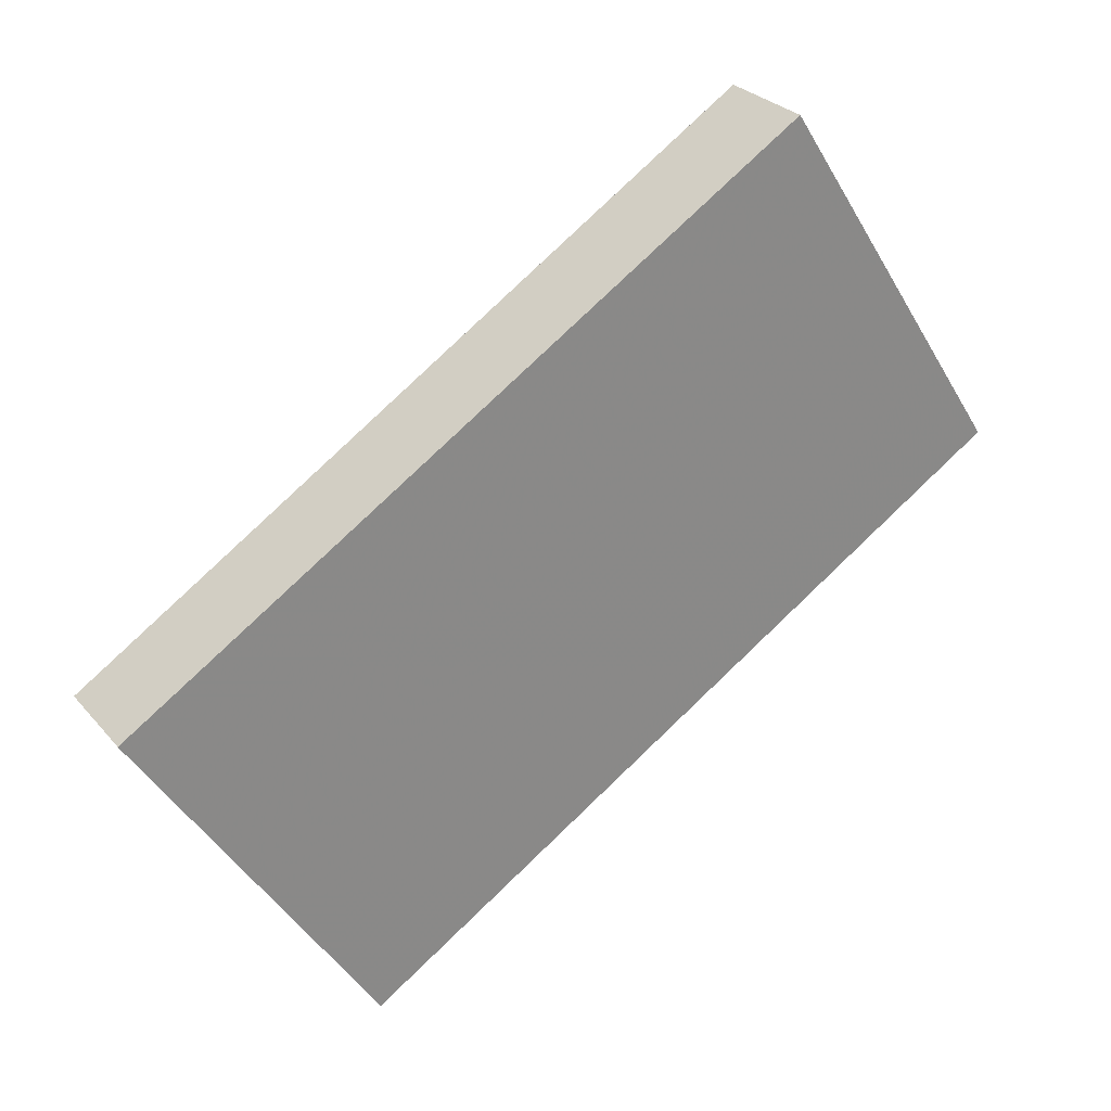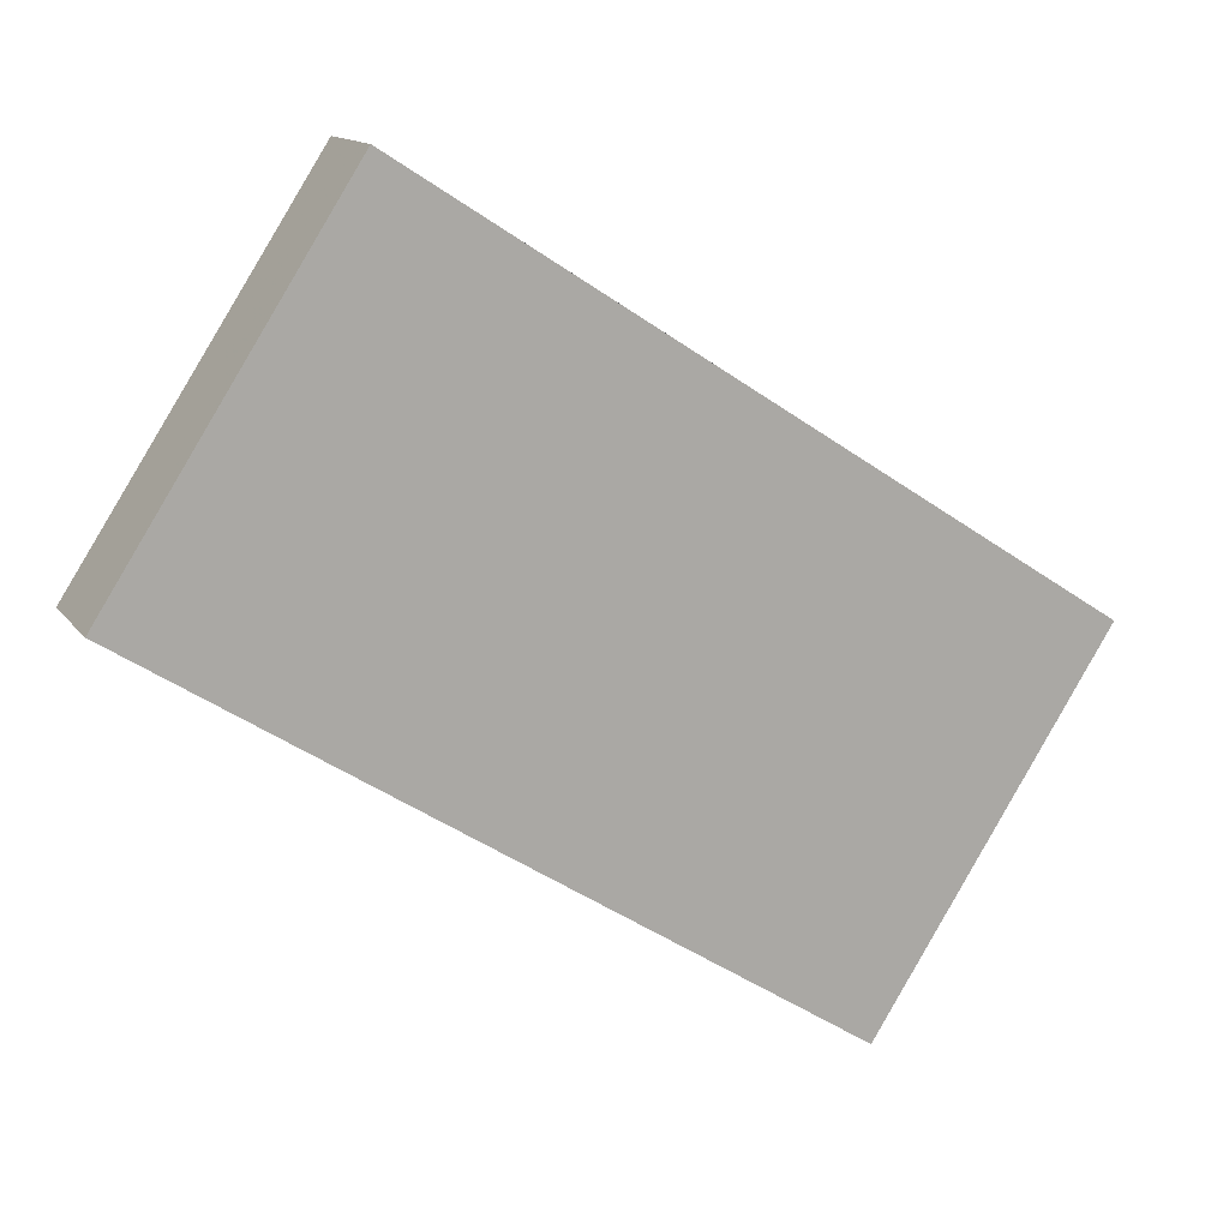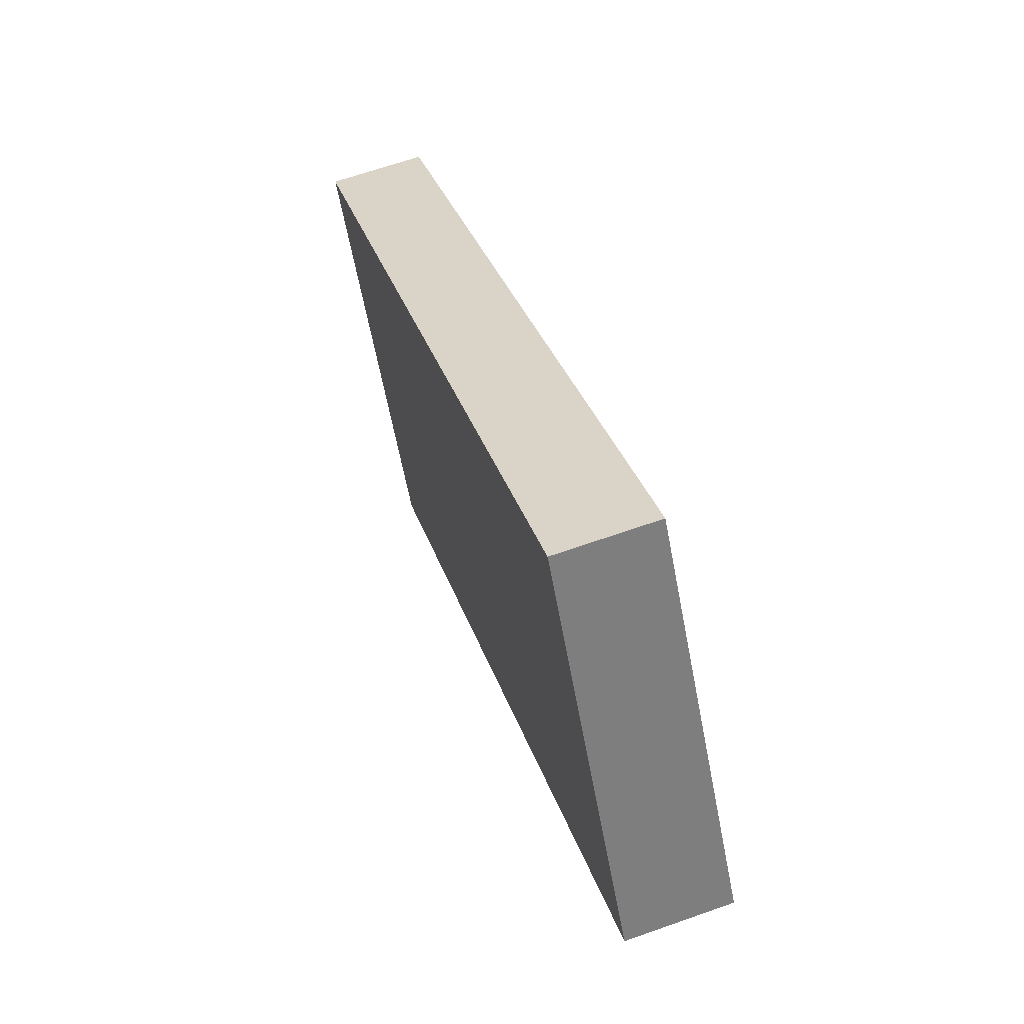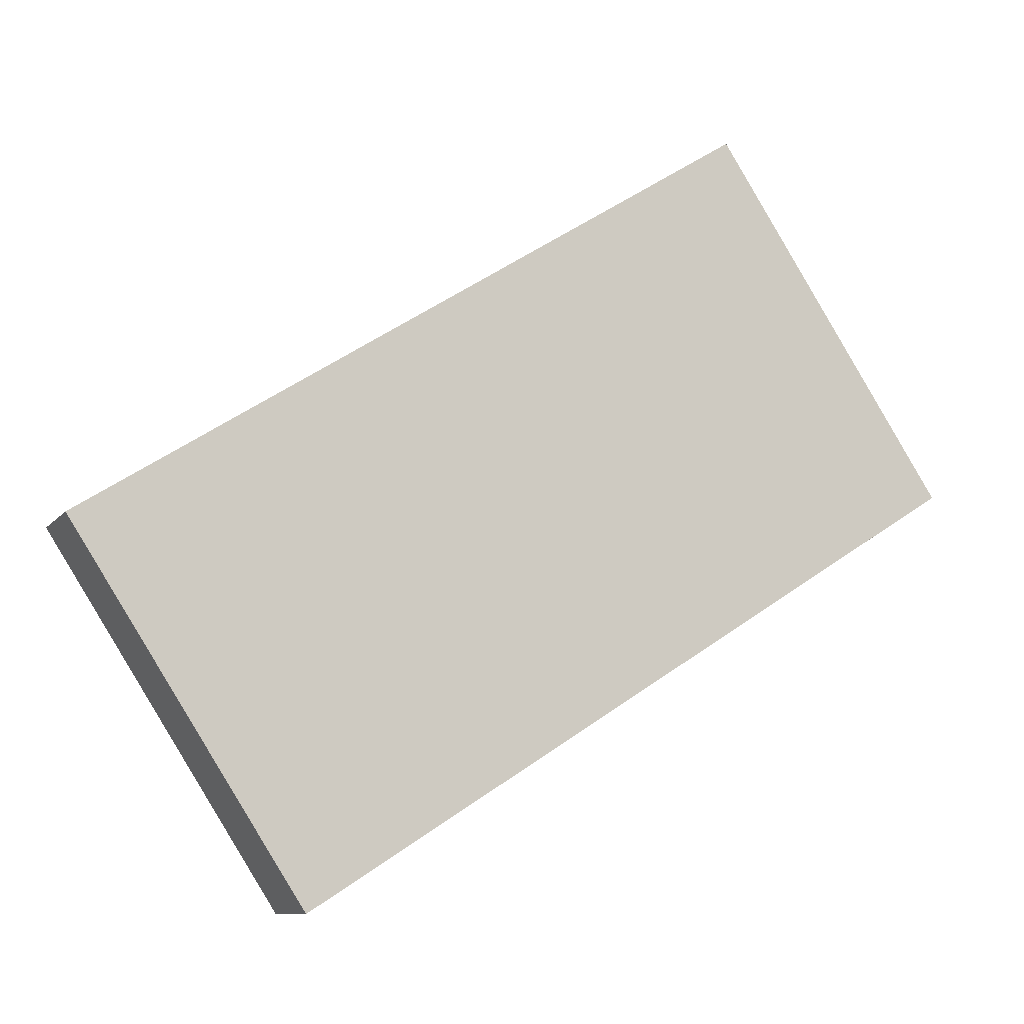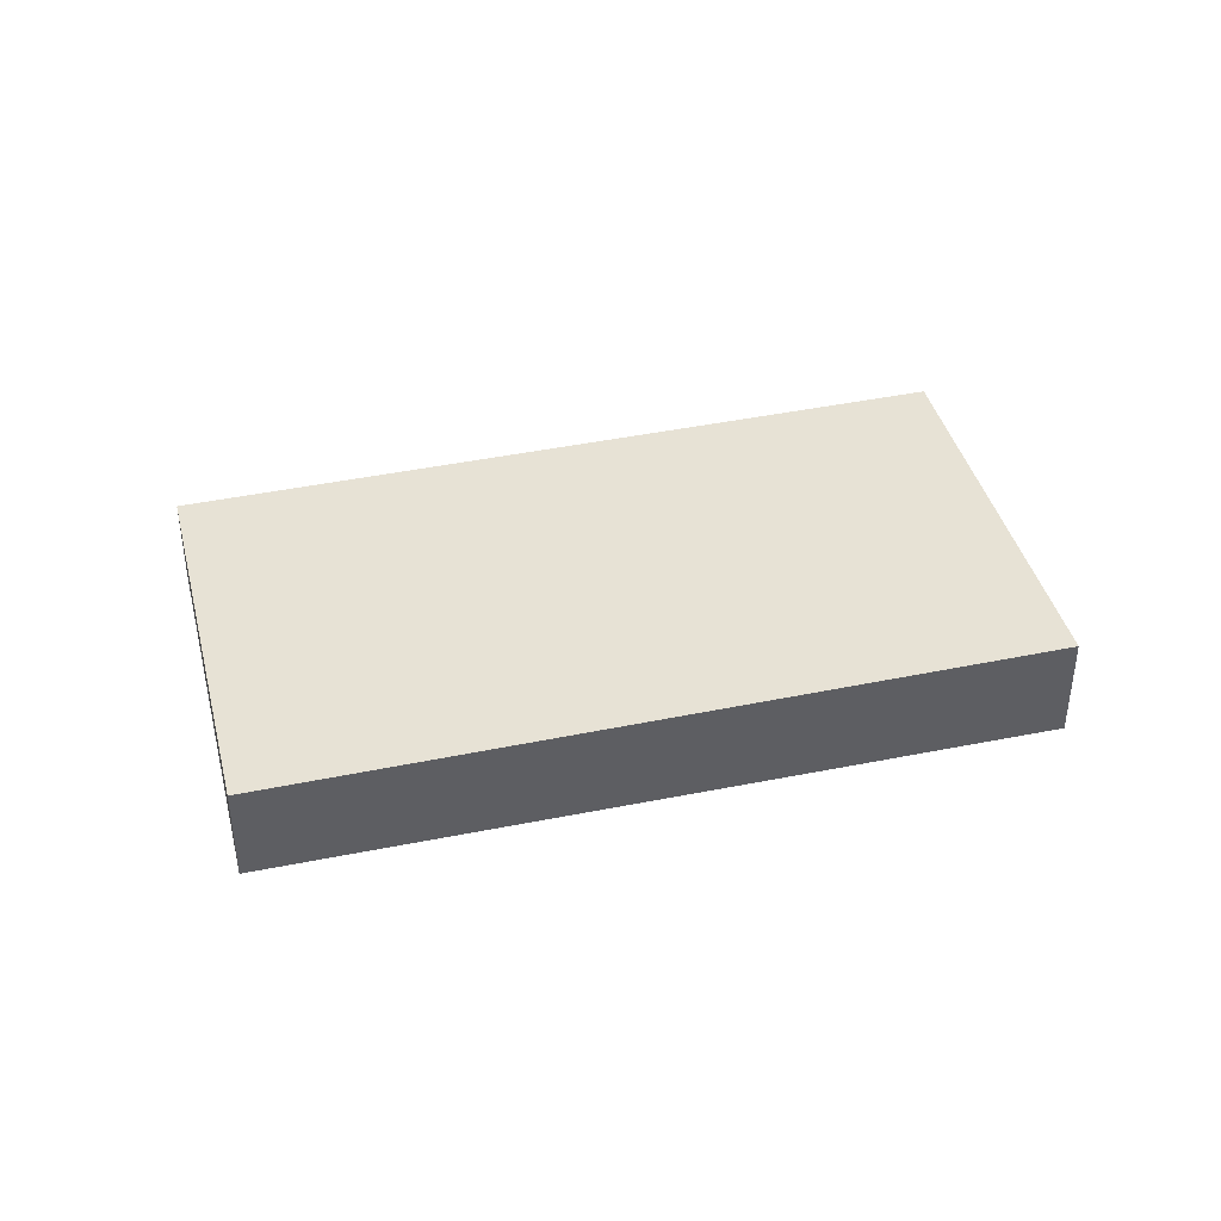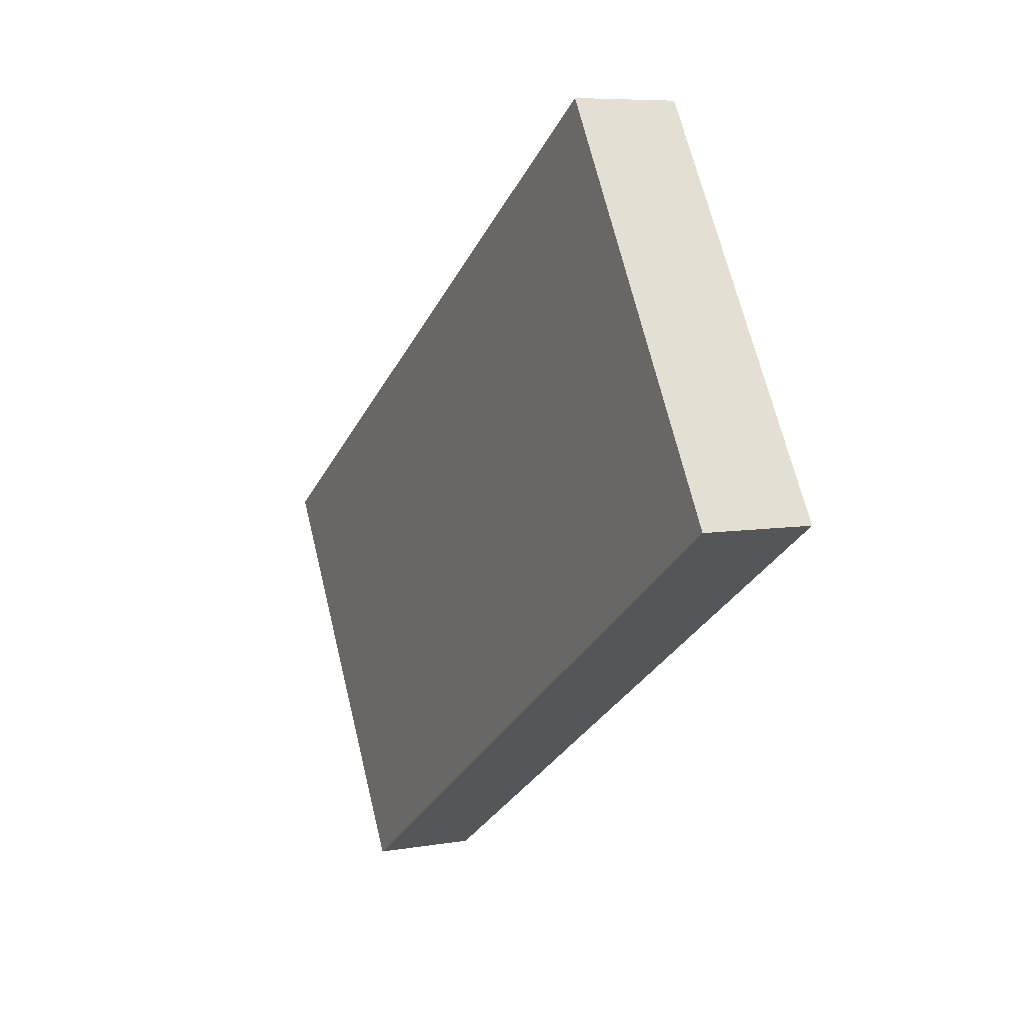
<metadata>
{"format":"obj","ext":"obj","renderer":"f3d","projection":"perspective","resolution":1024,"background":"white","views":[{"elev":28.0,"azim":-31.5,"up":"+Y"},{"elev":13.4,"azim":157.4,"up":"+Y"},{"elev":65.0,"azim":70.4,"up":"+Y"},{"elev":-9.9,"azim":-21.5,"up":"+Y"},{"elev":41.0,"azim":18.8,"up":"+Z"},{"elev":7.0,"azim":63.4,"up":"+Y"}]}
</metadata>
<code>
v -2209 -718 1.413
v -2218 -723.7 1.336
v -2221 -718.9 1.27
v -2212 -713.2 1.347
v -2212 -713.2 1.347
v -2221 -718.9 1.27
v -2209 -718 1.413
v -2212 -713.2 1.347
v -2212 -713.2 1.347
v -2218 -723.7 1.336
v -2209 -718 1.413
v -2209 -718 1.413
v -2218 -723.7 1.336
v -2221 -718.9 1.27
v -2218 -723.7 1.336
v -2221 -718.9 1.27
v -2209 -718 1.413
v -2209 -718 1.413
v -2209 -718 -2.22e-16
v -2209 -718 2.22e-16
v -2218 -723.7 1.336
v -2218 -723.7 1.336
v -2218 -723.7 0
v -2218 -723.7 2.22e-16
v -2221 -718.9 1.27
v -2221 -718.9 1.27
v -2221 -718.9 0
v -2221 -718.9 -2.22e-16
v -2212 -713.2 1.347
v -2212 -713.2 1.347
v -2212 -713.2 0
v -2212 -713.2 0
v -2209 -718 1.413
v -2212 -713.2 1.347
v -2212 -713.2 0
v -2209 -718 0
v -2221 -718.9 1.27
v -2221 -718.9 1.27
v -2221 -718.9 0
v -2221 -718.9 0
v -2218 -723.7 1.336
v -2209 -718 1.413
v -2209 -718 2.22e-16
v -2218 -723.7 -2.22e-16
v -2212 -713.2 1.347
v -2212 -713.2 1.347
v -2212 -713.2 0
v -2212 -713.2 0
v -2221 -718.9 1.27
v -2218 -723.7 1.336
v -2218 -723.7 2.22e-16
v -2221 -718.9 0
v -2209 -718 1.413
v -2209 -718 1.413
v -2209 -718 0
v -2209 -718 -2.22e-16
v -2218 -723.7 1.336
v -2218 -723.7 1.336
v -2218 -723.7 -2.22e-16
v -2218 -723.7 0
v -2212 -713.2 1.347
v -2221 -718.9 1.27
v -2221 -718.9 -2.22e-16
v -2212 -713.2 0
v -2209 -718 0
v -2218 -723.7 0
v -2221 -718.9 0
v -2212 -713.2 0
f 9 4 5 8
f 12 1 7 11
f 13 11 7 15
f 16 9 8 14
f 14 8 11 13
f 11 8 5 12
f 13 10 6 14
f 15 2 10 13
f 14 6 3 16
f 18 19 20 17
f 22 23 24 21
f 26 27 28 25
f 30 31 32 29
f 34 35 36 33
f 38 39 40 37
f 42 43 44 41
f 46 47 48 45
f 50 51 52 49
f 54 55 56 53
f 58 59 60 57
f 62 63 64 61
f 66 67 68 65

</code>
